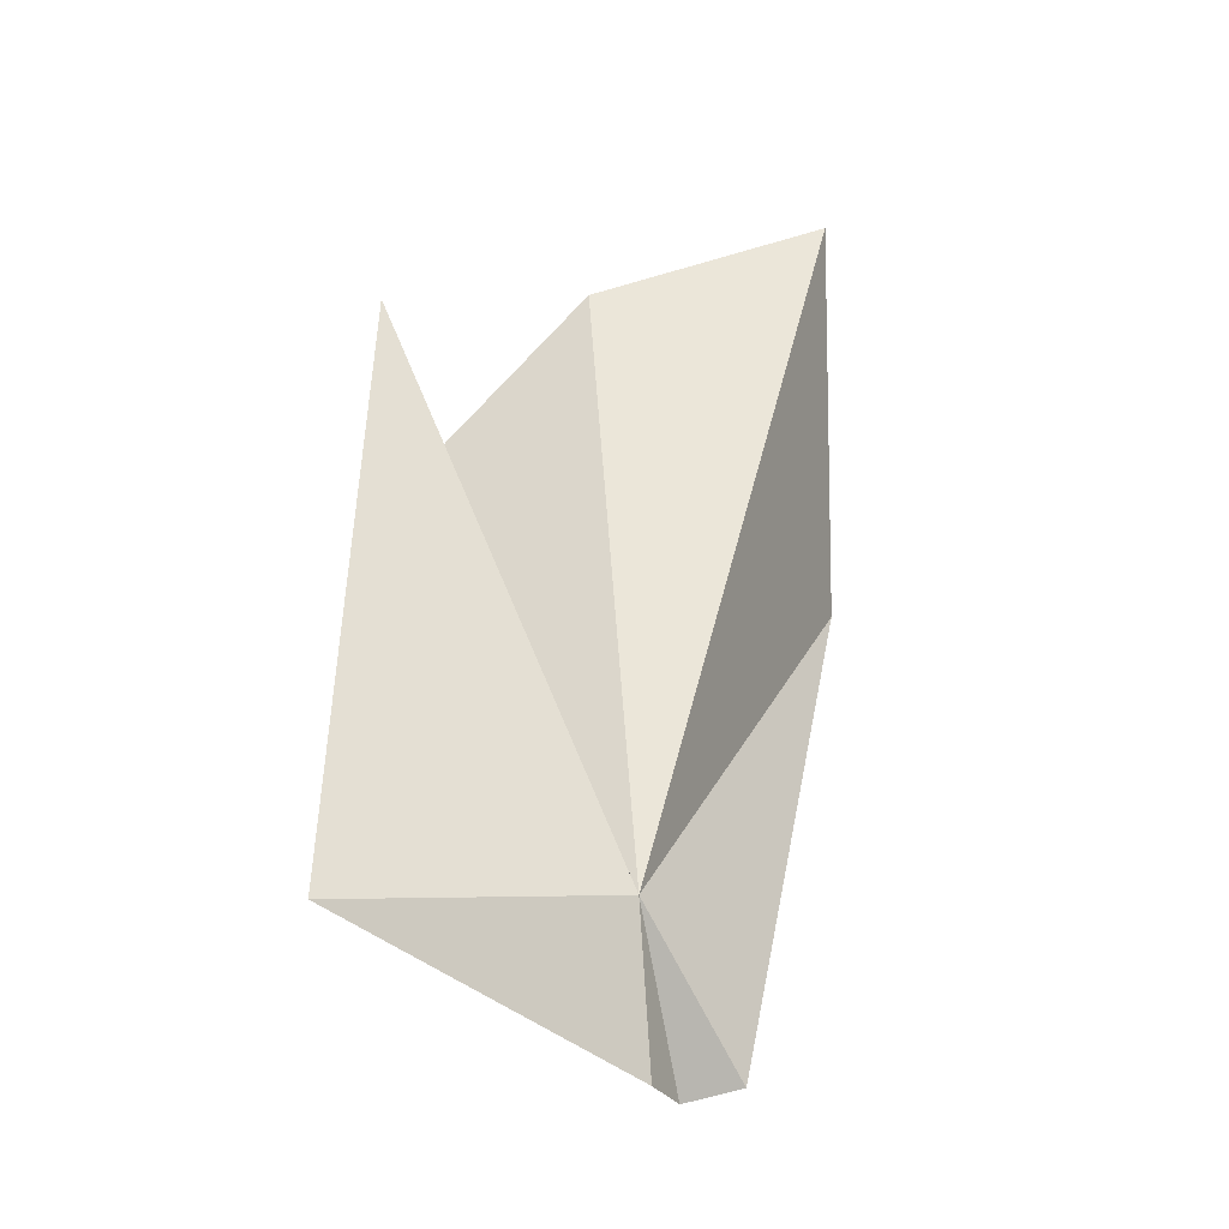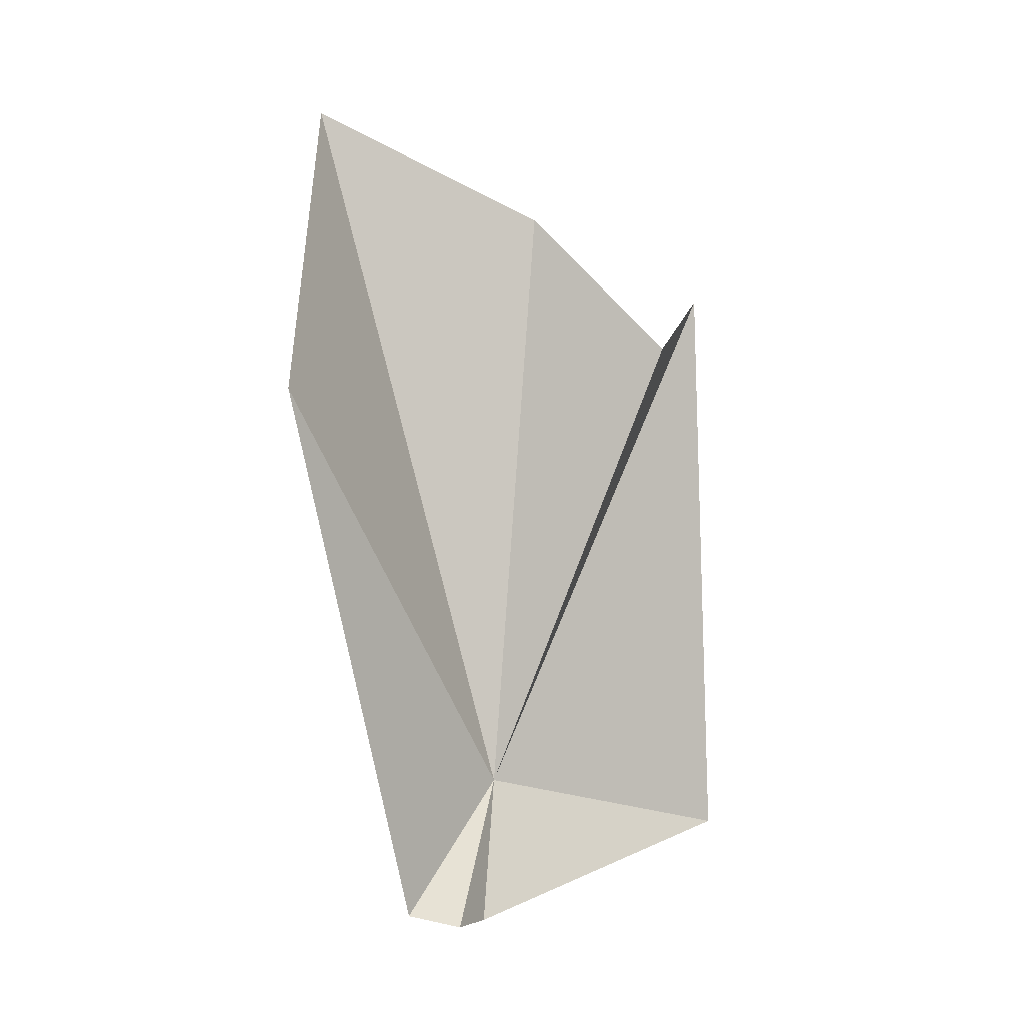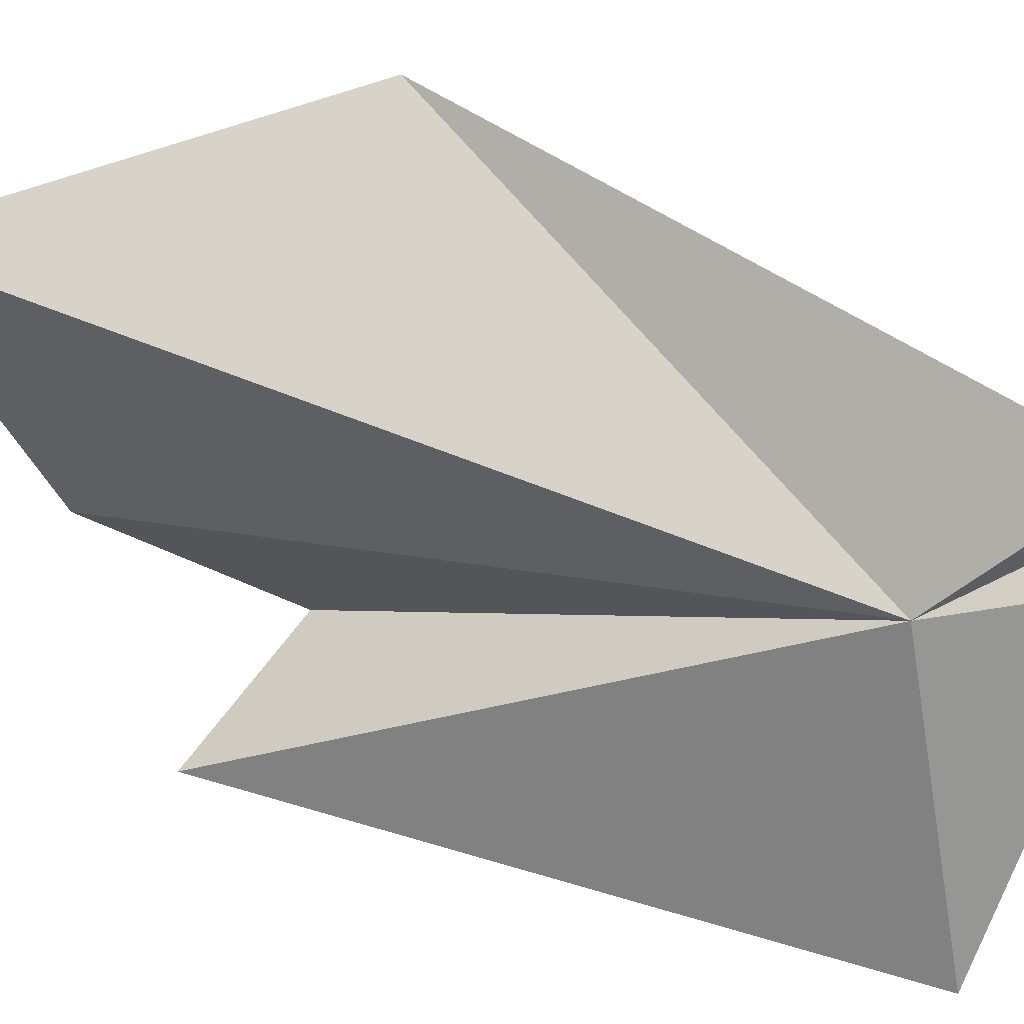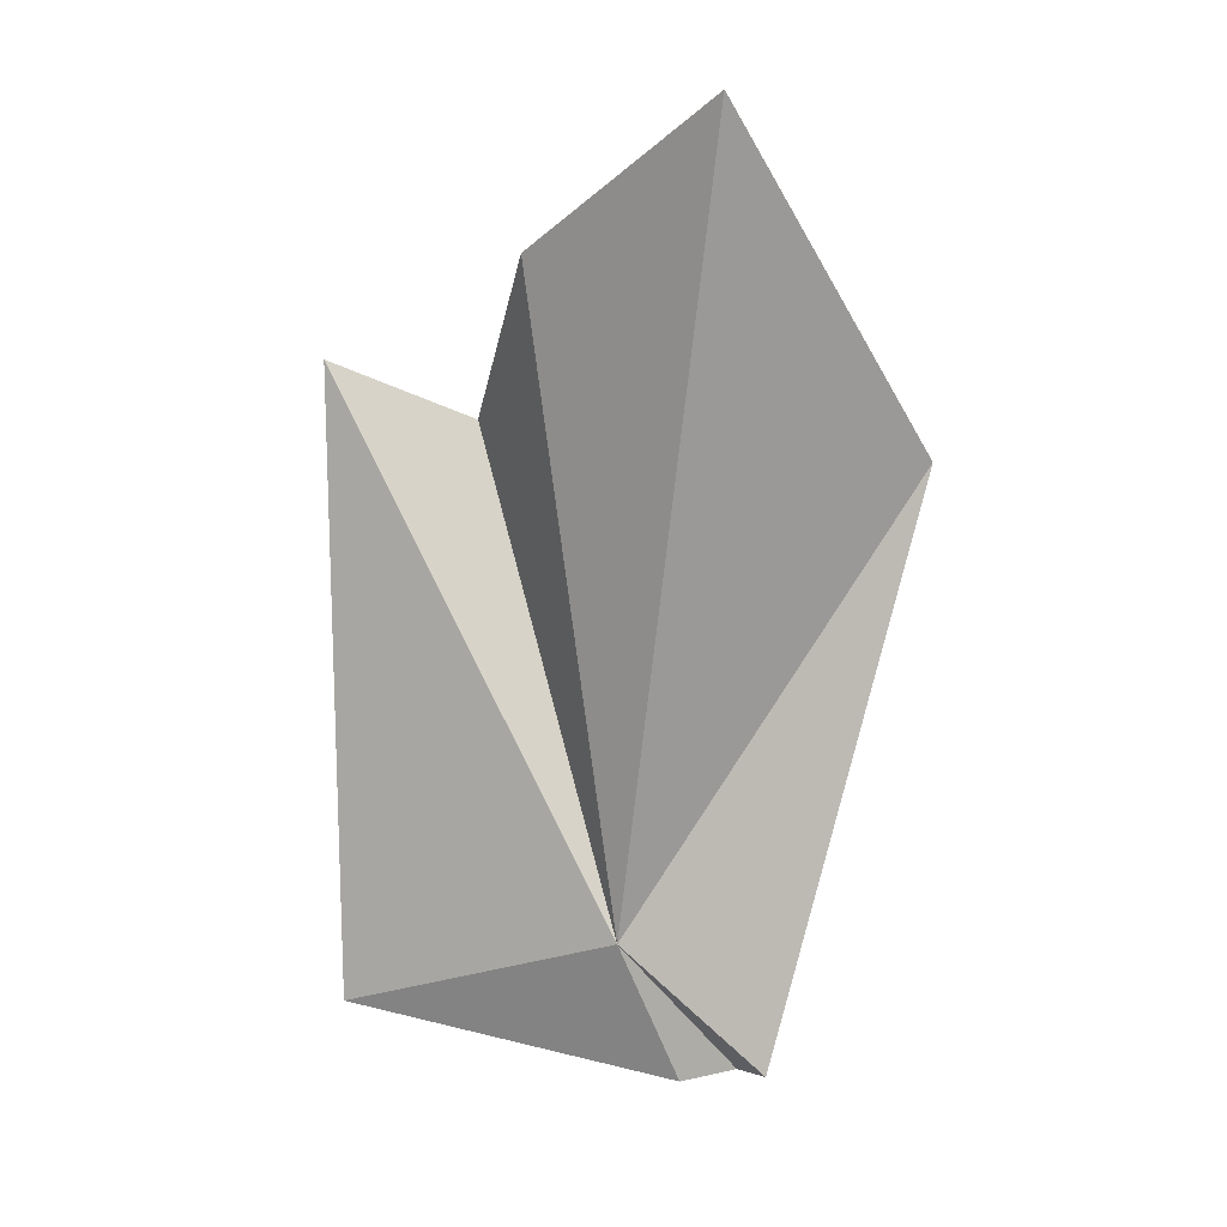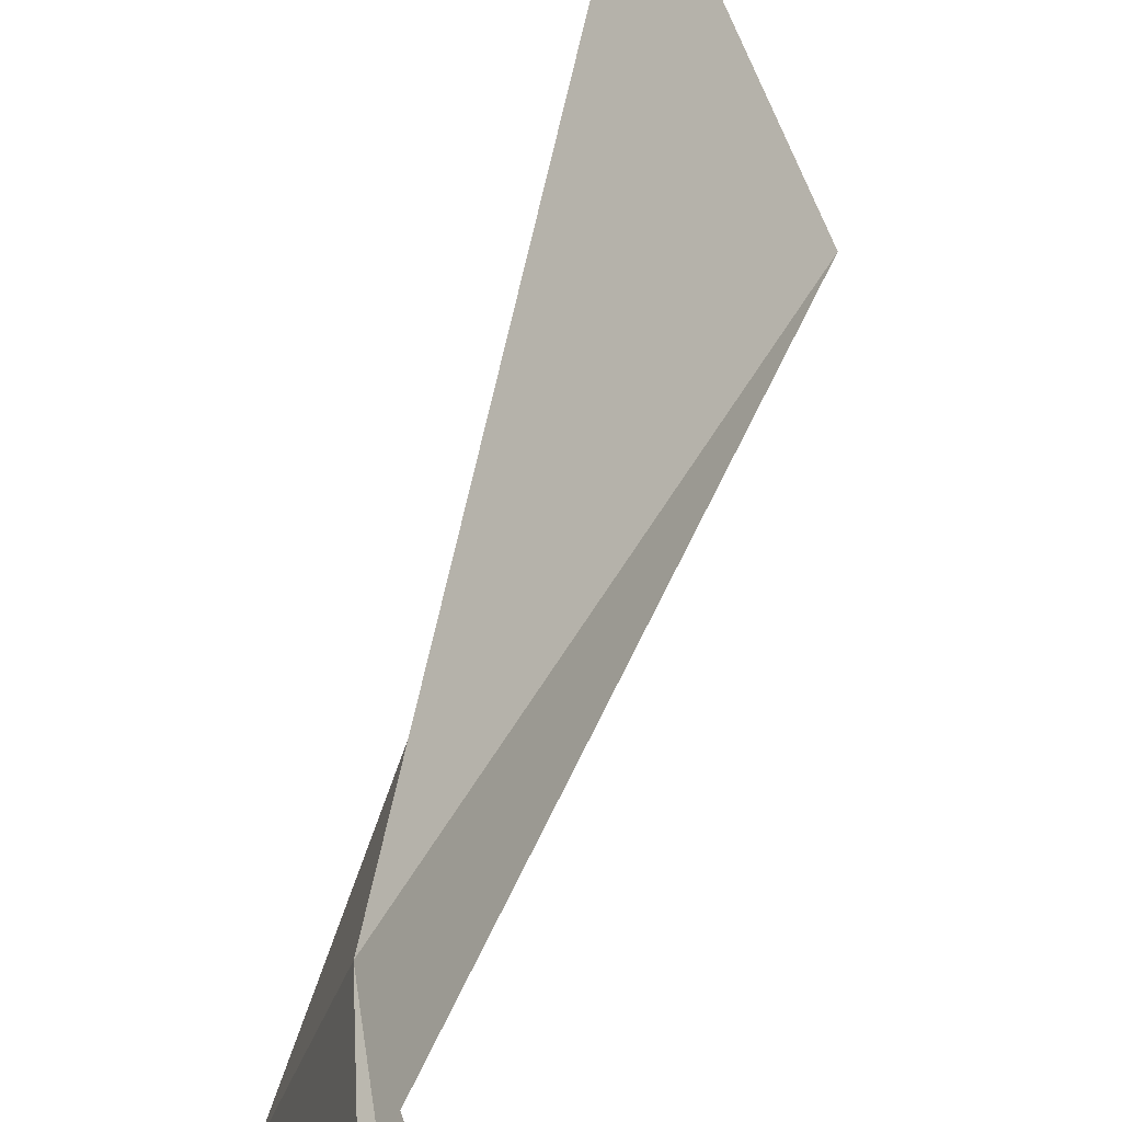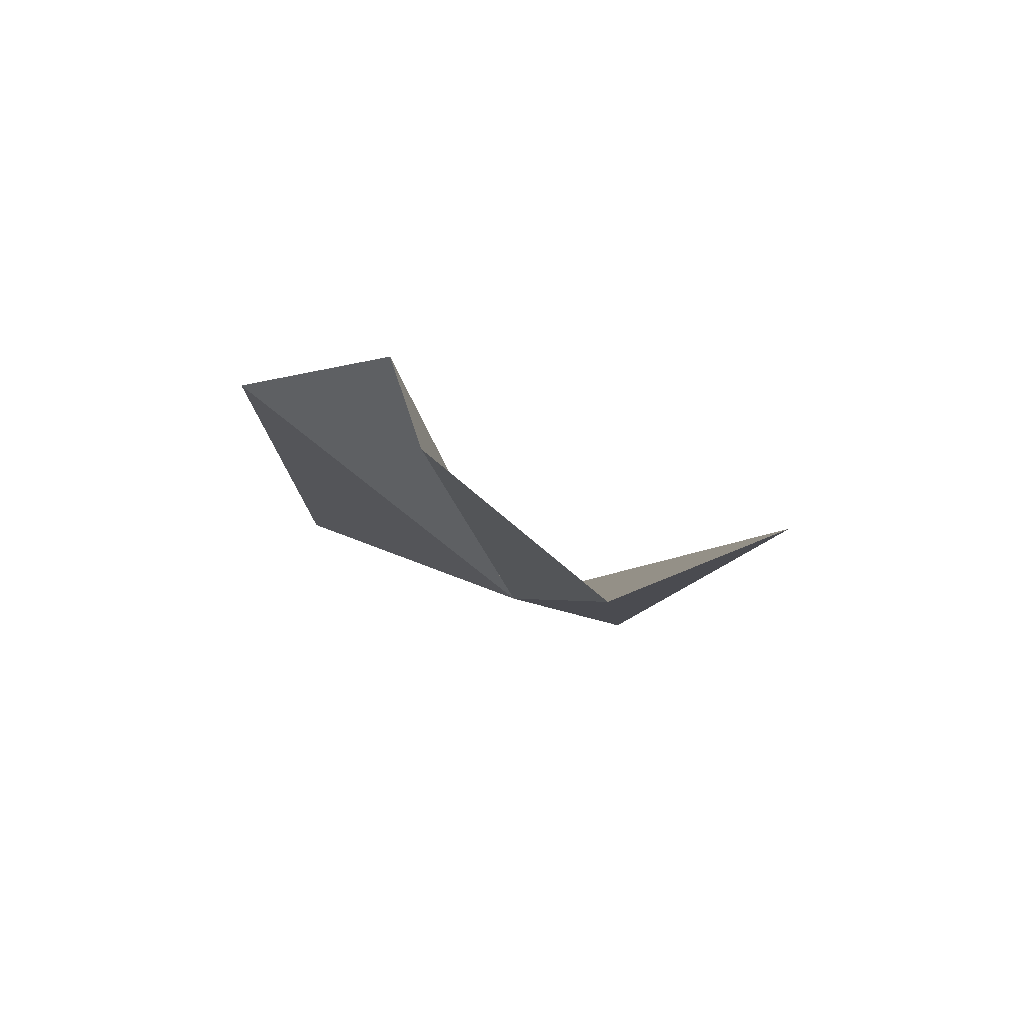
<metadata>
{"format":"obj","ext":"obj","renderer":"f3d","projection":"perspective","resolution":1024,"background":"white","views":[{"elev":-37.3,"azim":-105.3,"up":"+Y"},{"elev":4.7,"azim":75.0,"up":"+Y"},{"elev":38.6,"azim":-66.3,"up":"+Z"},{"elev":4.1,"azim":-56.4,"up":"+Y"},{"elev":66.6,"azim":21.5,"up":"+Z"},{"elev":73.6,"azim":-53.7,"up":"+Y"}]}
</metadata>
<code>
v -12.22 14.97 78.69
v -8.991 25.24 84.44
v -10.44 12.08 81.34
v -14.33 27.47 72.45
v -11.39 26.19 74.41
v -9.727 11.91 80.2
v -10.73 11.73 79.35
v -13.61 29.57 77.22
v -14.61 32.3 82.7
v -13.57 13.14 72.2
f 1 3 2
f 1 5 4
f 1 6 3
f 1 7 6
f 1 8 5
f 1 9 8
f 1 10 7
f 1 4 10
f 1 2 9

</code>
